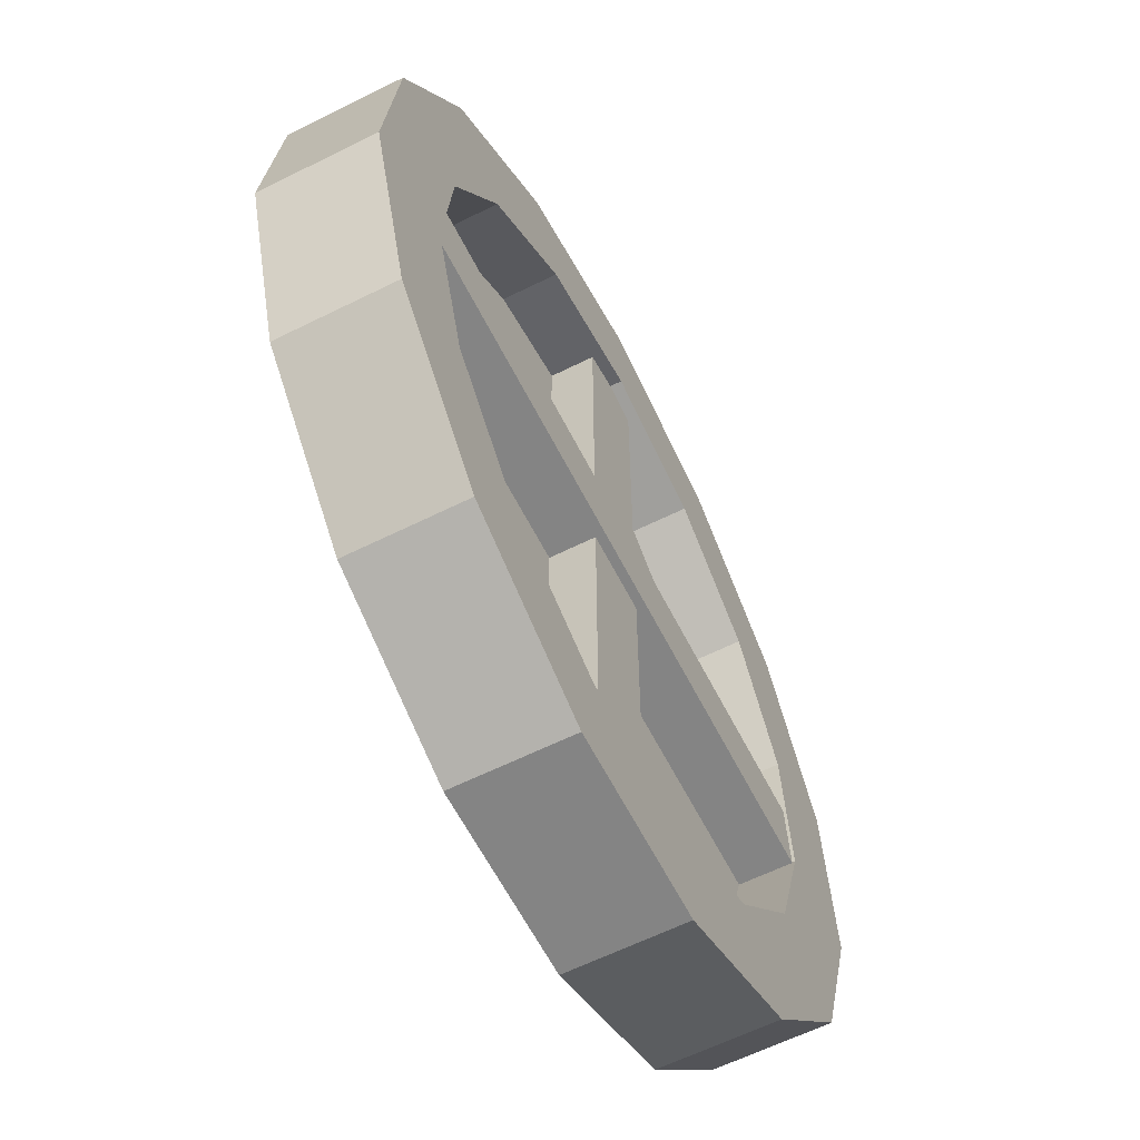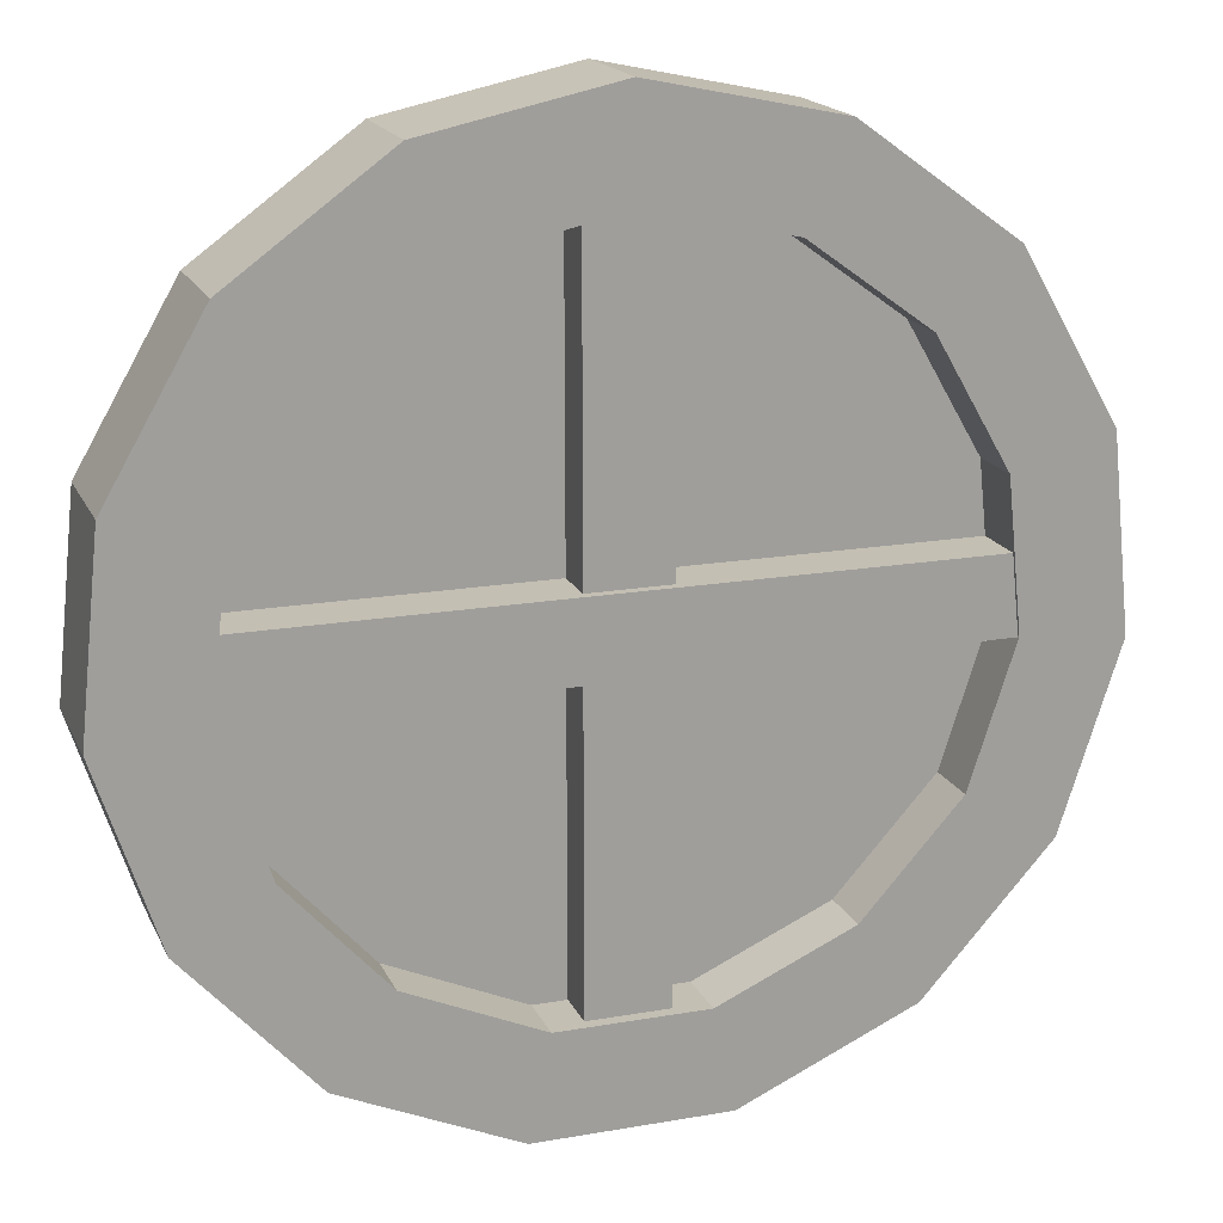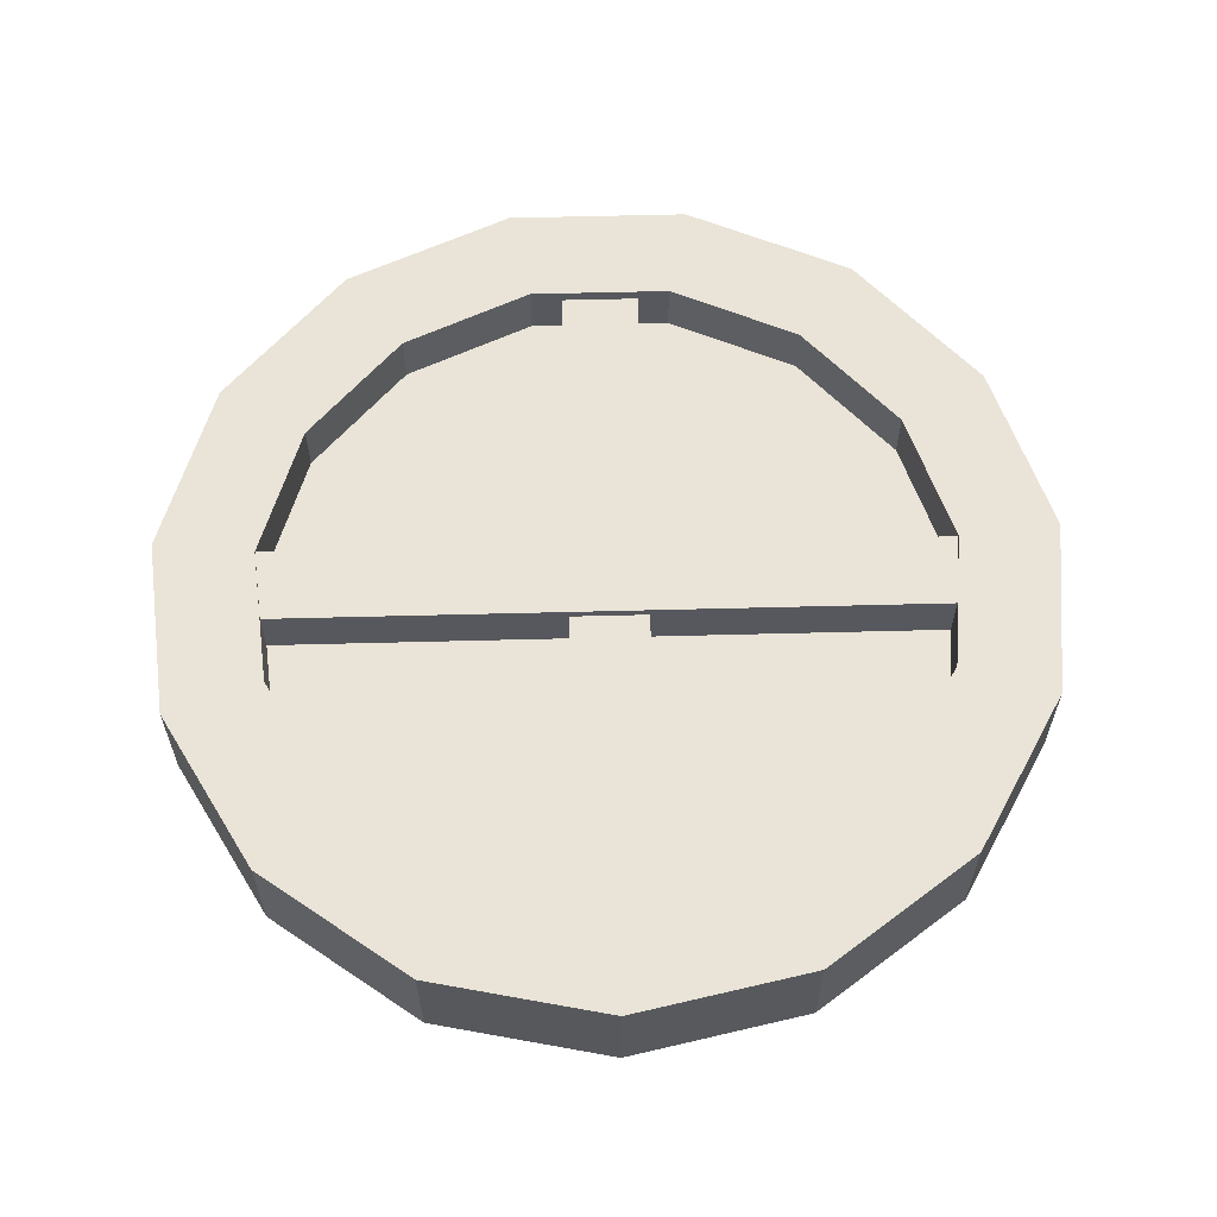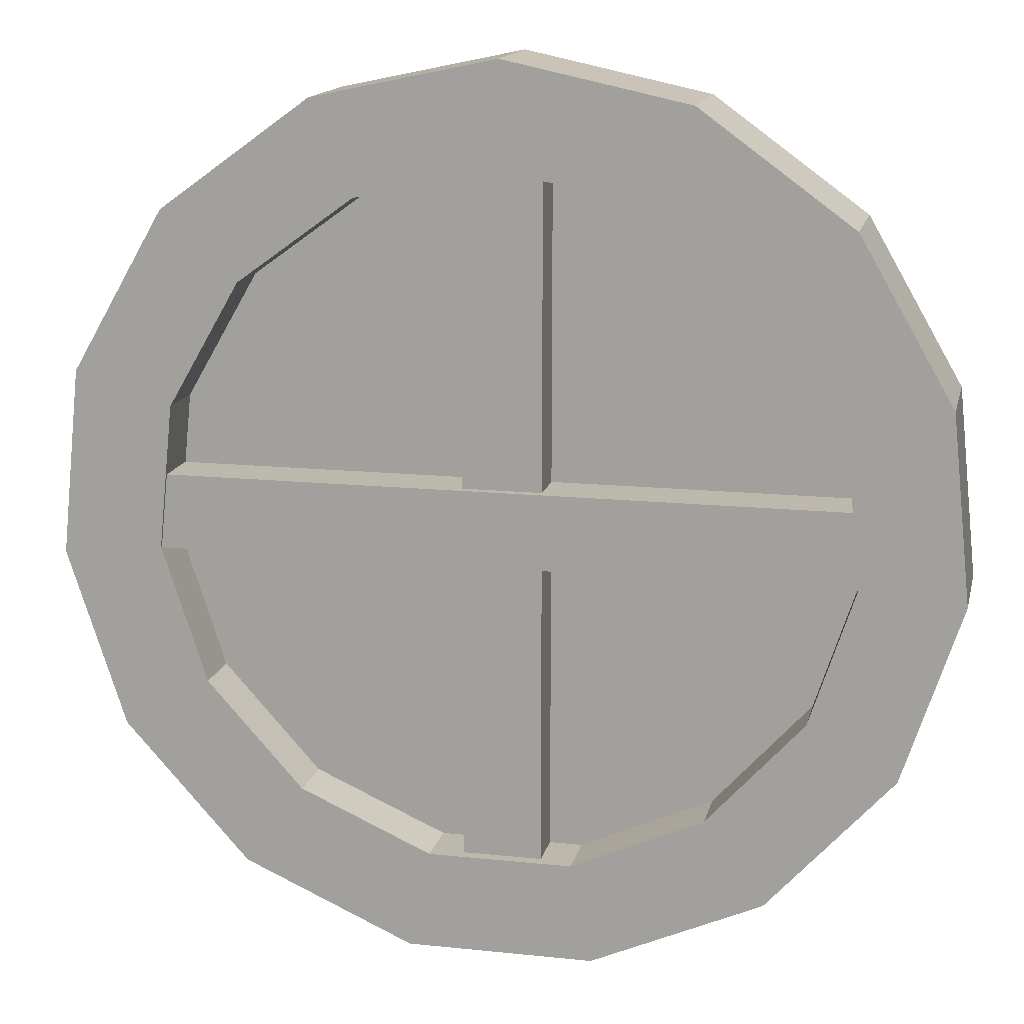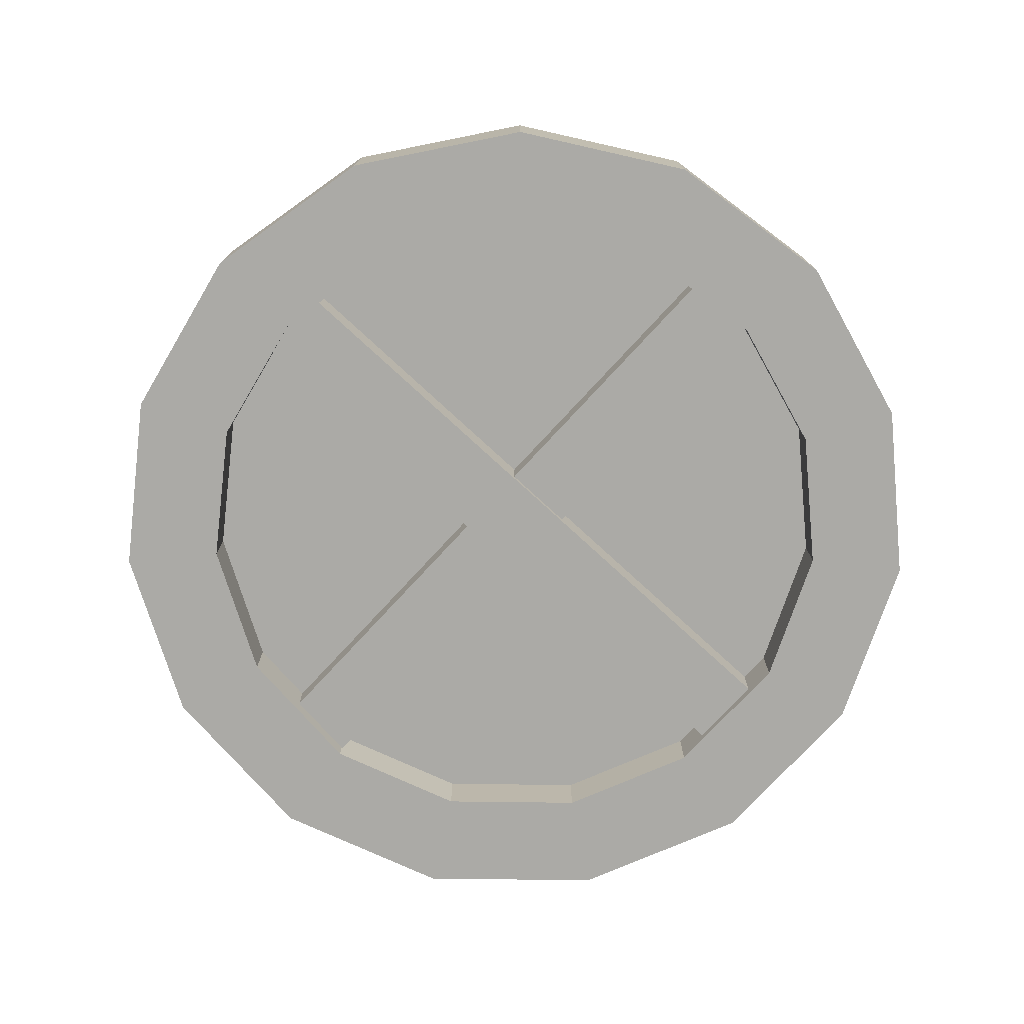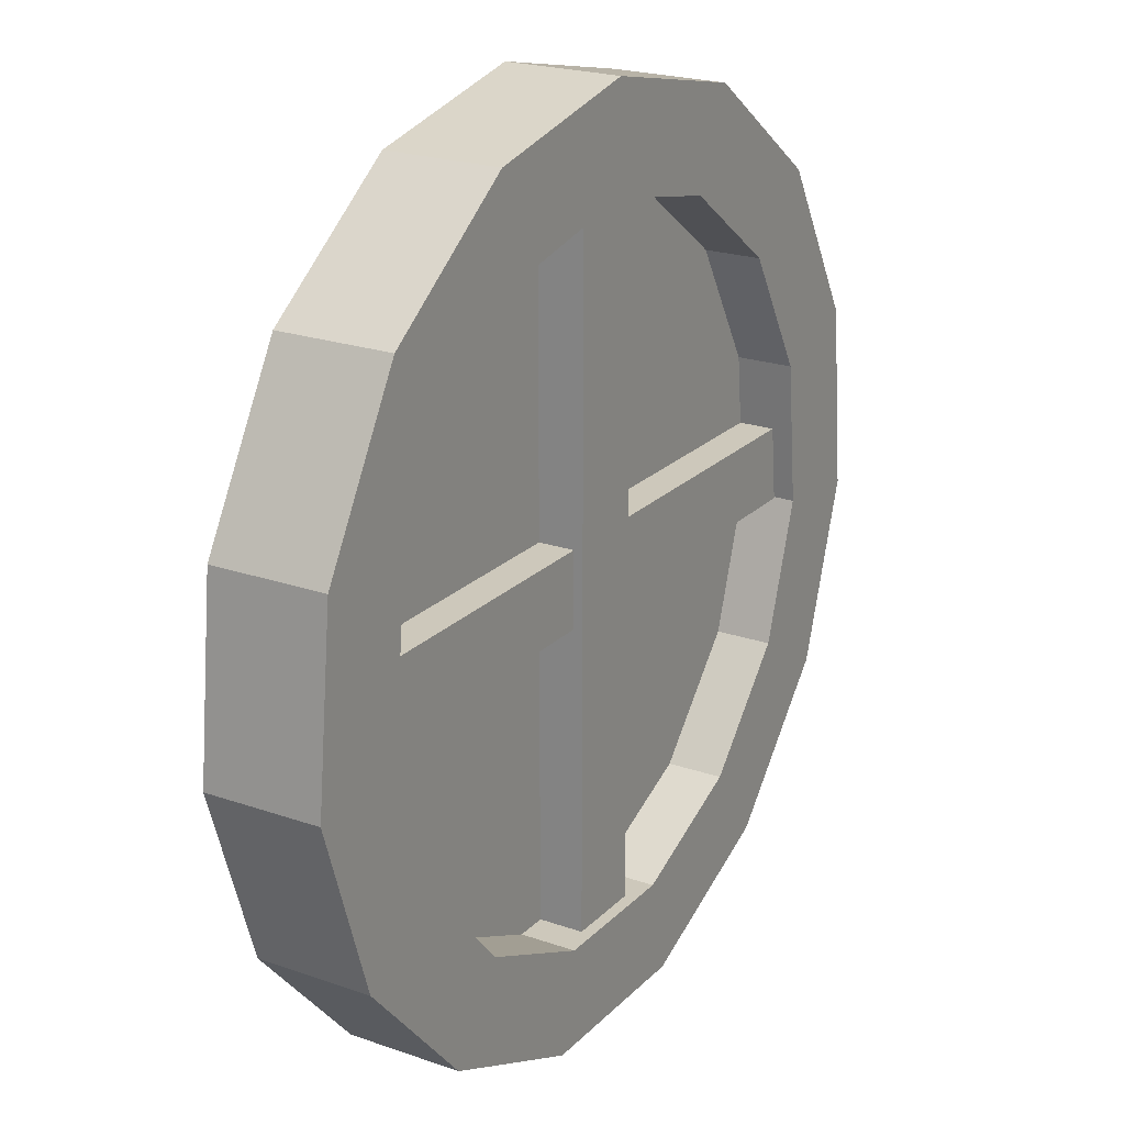
<metadata>
{"format":"obj","ext":"obj","renderer":"f3d","projection":"perspective","resolution":1024,"background":"white","views":[{"elev":-61.4,"azim":-63.1,"up":"+Y"},{"elev":17.9,"azim":-18.9,"up":"+Y"},{"elev":61.0,"azim":178.5,"up":"+Z"},{"elev":14.9,"azim":12.7,"up":"+Y"},{"elev":-75.8,"azim":-132.7,"up":"+Z"},{"elev":22.0,"azim":121.4,"up":"+Y"}]}
</metadata>
<code>
o Window_2_Plane.004
v 0.6177 -0.6039 0
v -0.6089 -0.6606 0
v 0.7063 0.5962 -0
v -0.667 0.623 -0
v 0.9256 0 0
v 0 -0.9256 0
v -0.9256 0 0
v 0 0.9256 -0
v 0 0 0
v -0.8943 -0.08374 -0.07942
v 0.8943 -0.08374 -0.07942
v -0.8943 -0.08374 0.1198
v 0.8943 -0.08374 0.1198
v -0.8943 0.08374 -0.07942
v 0.8943 0.08374 -0.07942
v -0.8943 0.08374 0.1198
v 0.8943 0.08374 0.1198
v 0 1 0.1262
v 0 1 -0.1262
v -0.4067 0.9135 0.1262
v -0.4067 0.9135 -0.1262
v -0.7431 0.6691 0.1262
v -0.7431 0.6691 -0.1262
v -0.9511 0.309 0.1262
v -0.9511 0.309 -0.1262
v -0.9945 -0.1045 0.1262
v -0.9945 -0.1045 -0.1262
v -0.866 -0.5 0.1262
v -0.866 -0.5 -0.1262
v -0.5878 -0.809 0.1262
v -0.5878 -0.809 -0.1262
v -0.2079 -0.9781 0.1262
v -0.2079 -0.9781 -0.1262
v 0.2079 -0.9781 0.1262
v 0.2079 -0.9781 -0.1262
v 0.5878 -0.809 0.1262
v 0.5878 -0.809 -0.1262
v 0.866 -0.5 0.1262
v 0.866 -0.5 -0.1262
v 0.9945 -0.1045 0.1262
v 0.9945 -0.1045 -0.1262
v 0.9511 0.309 0.1262
v 0.9511 0.309 -0.1262
v 0.7431 0.6691 0.1262
v 0.7431 0.6691 -0.1262
v 0.4067 0.9135 0.1262
v 0.4067 0.9135 -0.1262
v 0.7352 0.2389 -0.1262
v 0.3144 0.7062 -0.1262
v 0.5745 0.5173 -0.1262
v 0.6695 -0.3865 -0.1262
v 0.1607 -0.7562 -0.1262
v 0.4544 -0.6254 -0.1262
v -0.4544 -0.6254 -0.1262
v -0.7688 -0.08081 -0.1262
v -0.6695 -0.3865 -0.1262
v -0.3144 0.7062 -0.1262
v -0.5745 0.5173 -0.1262
v 0 0.7731 -0.1262
v 0.7688 -0.08081 -0.1262
v -0.7352 0.2389 -0.1262
v -0.1607 -0.7562 -0.1262
v -0.5745 0.5173 0.1262
v -0.7688 -0.08081 0.1262
v -0.7352 0.2389 0.1262
v 0.1607 -0.7562 0.1262
v -0.4544 -0.6254 0.1262
v -0.1607 -0.7562 0.1262
v 0.7688 -0.08081 0.1262
v 0.7352 0.2389 0.1262
v 0.6695 -0.3865 0.1262
v 0 0.7731 0.1262
v 0.3144 0.7062 0.1262
v -0.3144 0.7062 0.1262
v 0.5745 0.5173 0.1262
v -0.6695 -0.3865 0.1262
v 0.4544 -0.6254 0.1262
v 0.08789 -0.8943 -0.09962
v 0.08789 0.8943 -0.09962
v 0.08789 -0.8943 0.09962
v 0.08789 0.8943 0.09962
v -0.08789 -0.8943 -0.09962
v -0.08789 0.8943 -0.09962
v -0.08789 -0.8943 0.09962
v -0.08789 0.8943 0.09962
f 9 4 8
f 9 3 5
f 1 9 5
f 2 9 6
f 11 12 10
f 13 16 12
f 17 14 16
f 15 10 14
f 16 10 12
f 13 15 17
f 19 20 18
f 21 22 20
f 23 24 22
f 24 27 26
f 27 28 26
f 29 30 28
f 31 32 30
f 33 34 32
f 35 36 34
f 37 38 36
f 39 40 38
f 41 42 40
f 43 44 42
f 60 48 43
f 25 58 61
f 45 46 44
f 47 18 46
f 26 76 64
f 69 71 38
f 59 74 57
f 58 74 63
f 63 61 58
f 65 55 61
f 56 64 76
f 54 76 67
f 62 67 68
f 52 68 66
f 53 66 77
f 51 77 71
f 51 69 60
f 60 70 48
f 48 75 50
f 50 73 49
f 49 72 59
f 79 80 78
f 81 84 80
f 85 82 84
f 83 78 82
f 84 78 80
f 81 83 85
f 9 7 4
f 9 8 3
f 1 6 9
f 2 7 9
f 11 13 12
f 13 17 16
f 17 15 14
f 15 11 10
f 16 14 10
f 13 11 15
f 19 21 20
f 21 23 22
f 23 25 24
f 24 25 27
f 27 29 28
f 29 31 30
f 31 33 32
f 33 35 34
f 35 37 36
f 37 39 38
f 39 41 40
f 41 43 42
f 43 45 44
f 50 45 43
f 43 41 60
f 41 39 60
f 39 37 53
f 39 53 51
f 48 50 43
f 39 51 60
f 52 53 37
f 37 35 52
f 35 33 52
f 33 31 62
f 31 29 54
f 62 31 54
f 29 27 55
f 27 25 61
f 25 23 58
f 23 21 58
f 21 19 59
f 19 47 49
f 47 45 49
f 45 50 49
f 62 52 33
f 19 49 59
f 21 59 57
f 21 57 58
f 56 54 29
f 55 56 29
f 61 55 27
f 45 47 46
f 47 19 18
f 73 75 44
f 44 46 73
f 46 18 73
f 18 20 72
f 20 22 74
f 72 20 74
f 22 24 65
f 24 26 64
f 26 28 76
f 28 30 76
f 30 32 68
f 32 34 66
f 34 36 66
f 36 77 66
f 72 73 18
f 32 66 68
f 30 68 67
f 30 67 76
f 63 74 22
f 65 63 22
f 64 65 24
f 71 77 36
f 36 38 71
f 38 40 69
f 40 42 69
f 42 44 70
f 69 42 70
f 44 75 70
f 59 72 74
f 58 57 74
f 63 65 61
f 65 64 55
f 56 55 64
f 54 56 76
f 62 54 67
f 52 62 68
f 53 52 66
f 51 53 77
f 51 71 69
f 60 69 70
f 48 70 75
f 50 75 73
f 49 73 72
f 79 81 80
f 81 85 84
f 85 83 82
f 83 79 78
f 84 82 78
f 81 79 83

</code>
